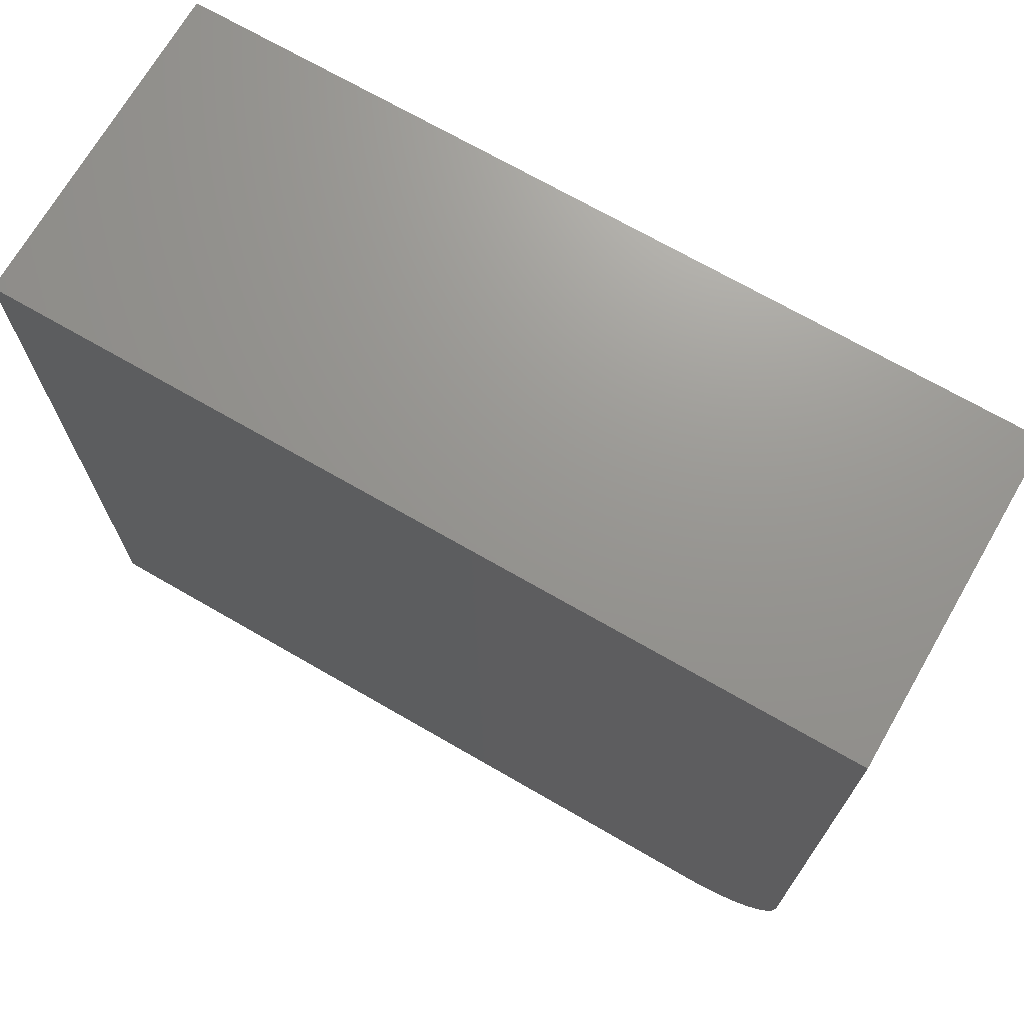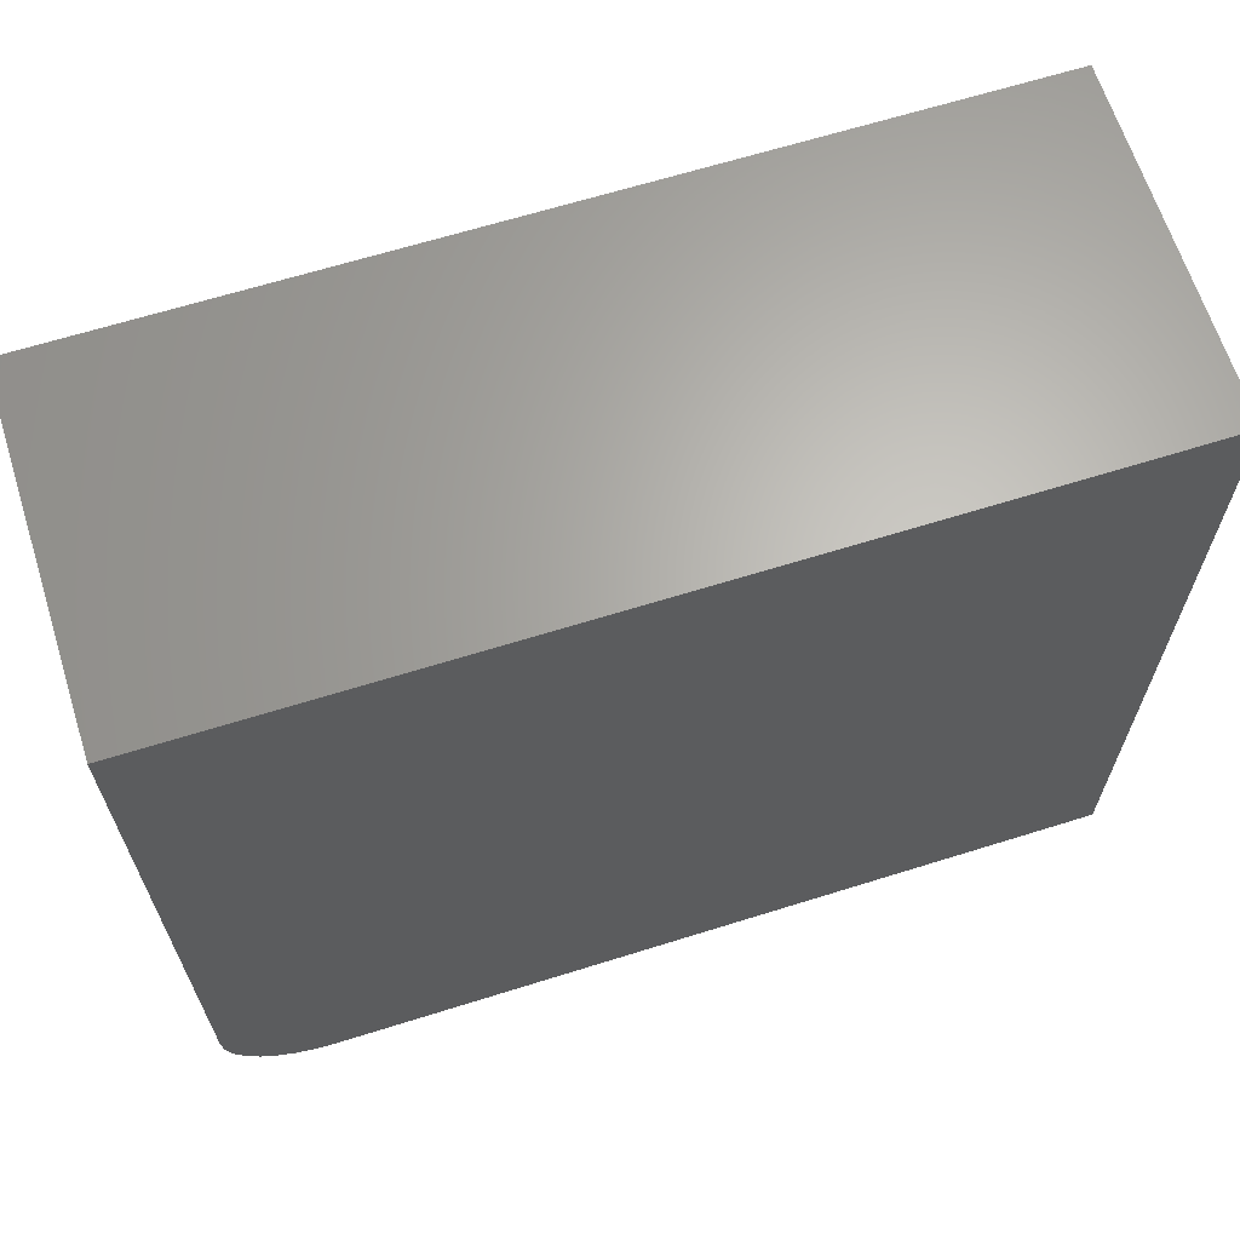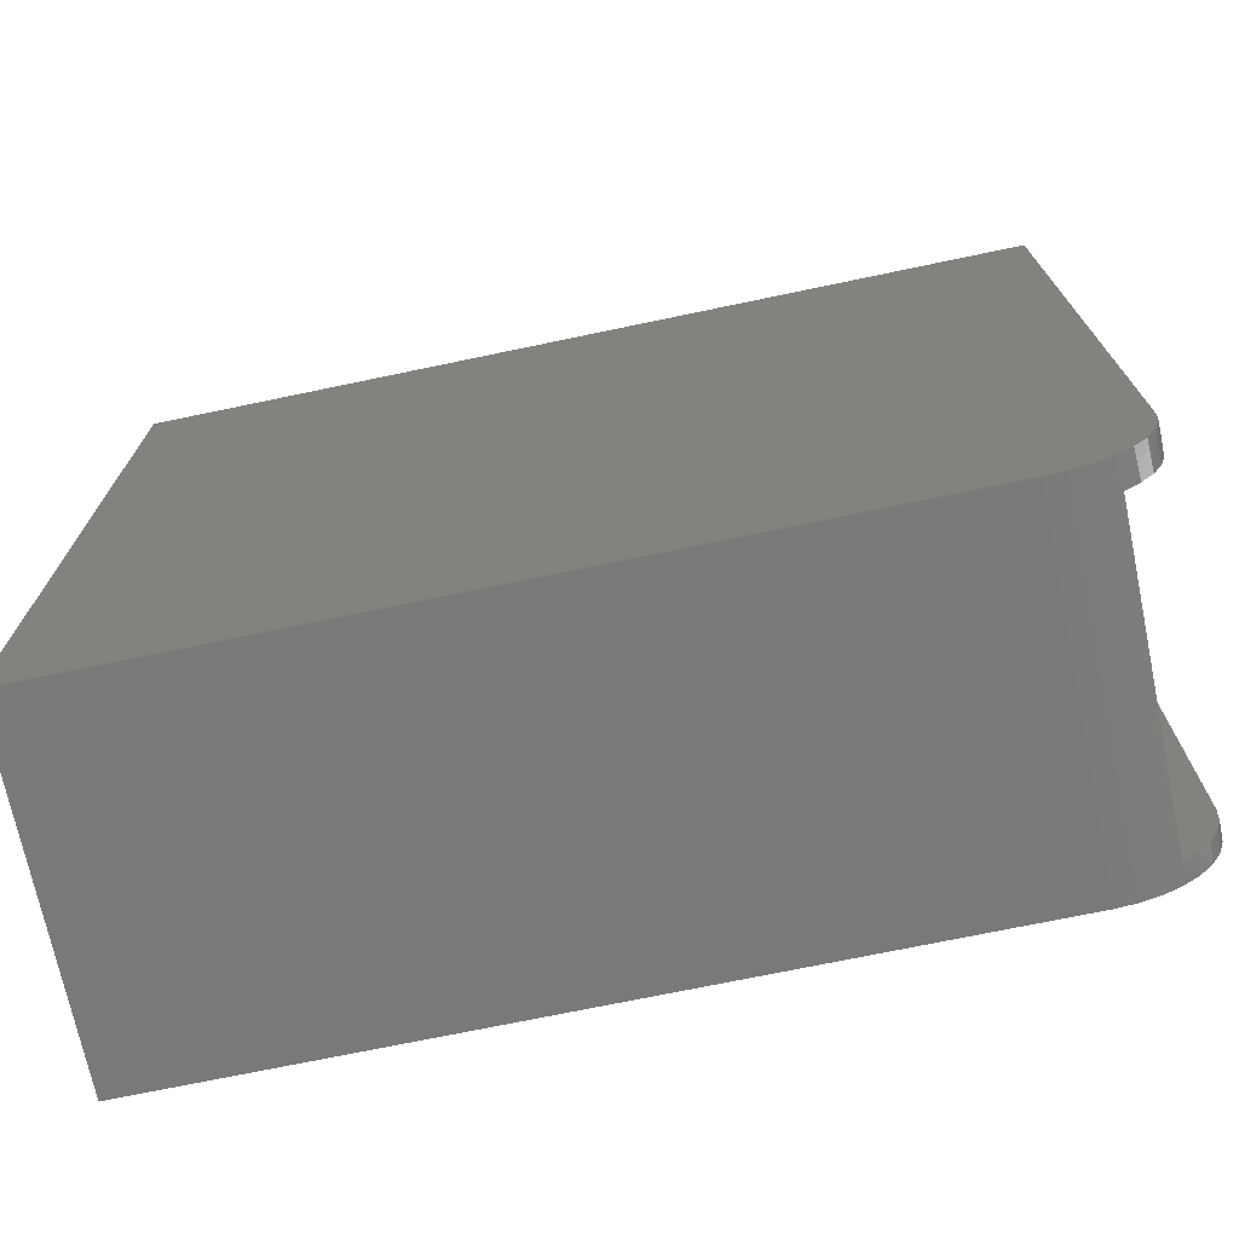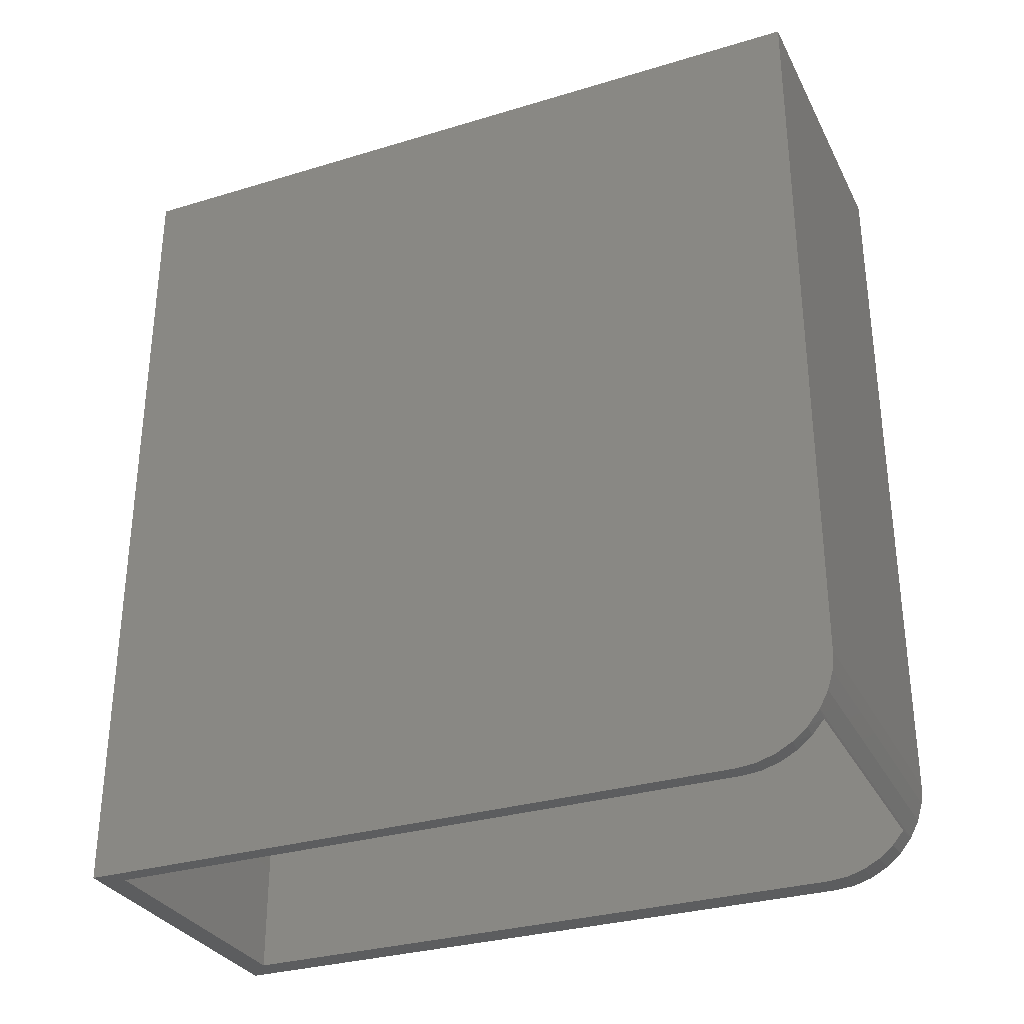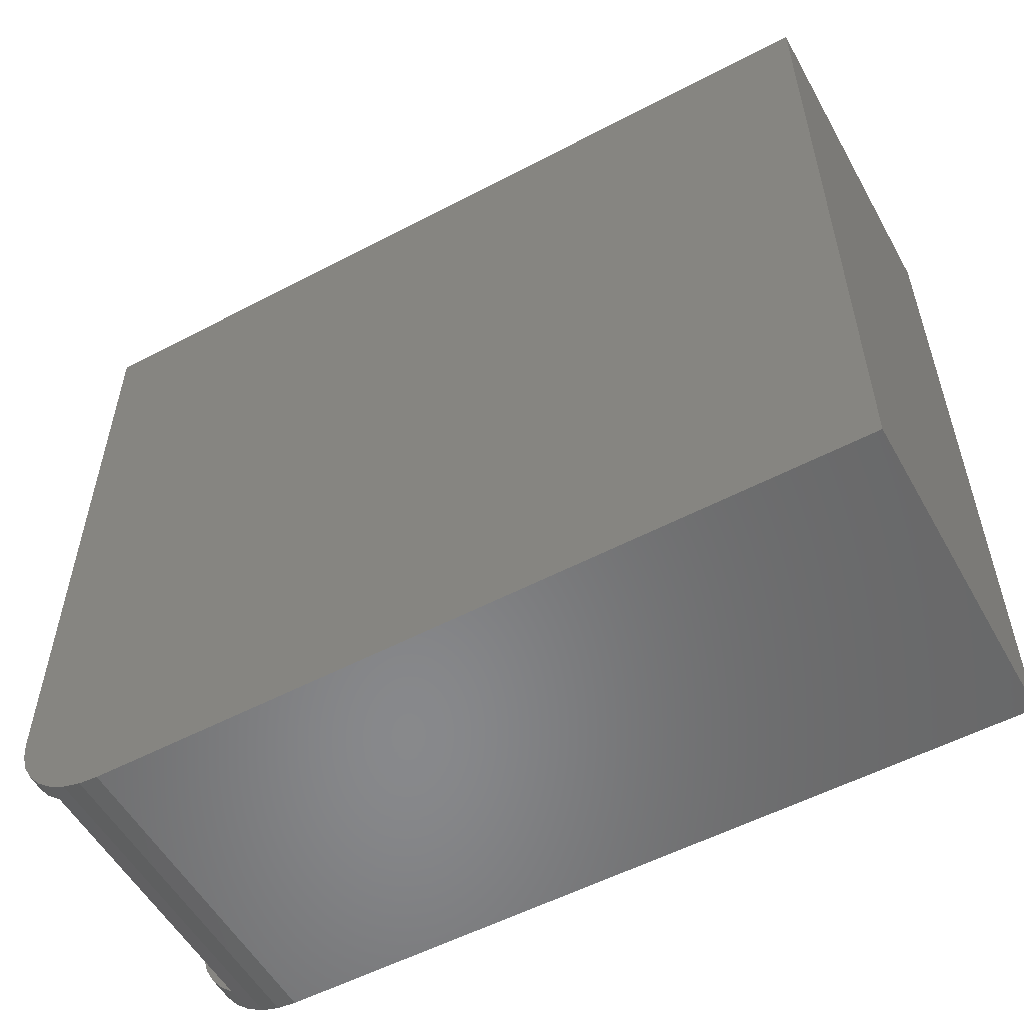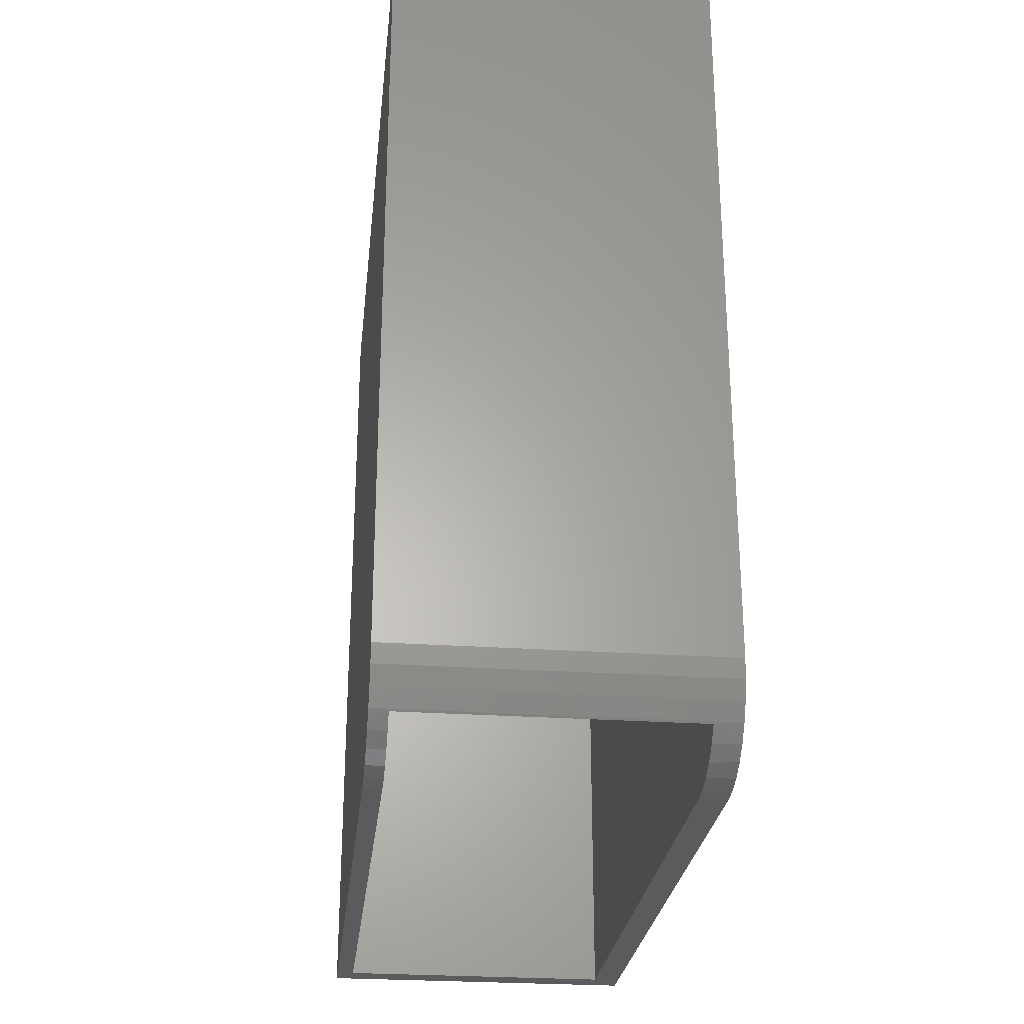
<metadata>
{"format":"stl","ext":"stl","renderer":"f3d","projection":"perspective","resolution":1024,"background":"white","views":[{"elev":70.6,"azim":120.0,"up":"+Y"},{"elev":65.2,"azim":-107.5,"up":"+Y"},{"elev":-72.0,"azim":101.8,"up":"+Y"},{"elev":-31.0,"azim":-66.6,"up":"+Z"},{"elev":-55.0,"azim":-61.0,"up":"+Y"},{"elev":-26.8,"azim":-6.2,"up":"+Z"}]}
</metadata>
<code>
# stl→obj: 42 verts, 80 faces
v 0.01562 0.01562 0.03653
v 0.01562 0.01562 0.7344
v 0.2651 0.01562 0.03653
v 0.2651 0.01562 0.7344
v 0.2651 0.6562 0.7344
v 0.2651 0.6562 0
v 0.2651 0.08594 2.776e-17
v 0.2651 0.06957 0.001573
v 0.2651 0.0538 0.006236
v 0.2651 0.03921 0.01382
v 0.2651 0.02632 0.02404
v 0.01562 0.6562 0
v 0.01562 0.06957 0.001573
v 0.01562 0.08594 1.388e-17
v 0.01562 0.02632 0.02404
v 0.01562 0.03921 0.01382
v 0.01562 0.0538 0.006236
v 0.01562 0.6562 0.7344
v 0 0.08594 -5.262e-18
v 0 0.6789 -4.157e-17
v 0.2891 0.6789 -4.157e-17
v 0.2891 0.08594 -5.262e-18
v 0.2891 0.02517 0.02517
v 0.2891 0.01448 0.03819
v 0 0.03819 0.01448
v 0 0.02517 0.02517
v 0.2891 0.03819 0.01448
v 0 0.01448 0.03819
v 0 0.06917 0.001651
v 0 0.05305 0.006542
v 0 0.006542 0.05305
v 0.2891 0.006542 0.05305
v 0 0.001651 0.06917
v 0.2891 0.001651 0.06917
v 0 5.262e-18 0.08594
v 0.2891 5.262e-18 0.08594
v 0.2891 0.06917 0.001651
v 0.2891 0.05305 0.006542
v 0.2891 0.6789 0.75
v 0.2891 4.592e-17 0.75
v 0 4.592e-17 0.75
v 0 0.6789 0.75
f 1 2 3
f 3 2 4
f 3 4 5
f 3 5 6
f 3 6 7
f 3 7 8
f 3 8 9
f 3 9 10
f 3 10 11
f 12 13 14
f 1 15 16
f 1 16 17
f 1 17 13
f 1 13 12
f 1 12 18
f 1 18 2
f 14 19 12
f 12 19 20
f 12 20 6
f 6 20 21
f 6 21 7
f 7 21 22
f 3 23 24
f 3 11 23
f 25 15 26
f 27 23 11
f 1 3 24
f 1 24 28
f 1 28 26
f 1 26 15
f 19 14 29
f 29 14 13
f 29 13 30
f 30 13 17
f 30 17 25
f 25 17 16
f 25 16 15
f 28 24 31
f 31 24 32
f 31 32 33
f 33 32 34
f 33 34 35
f 35 34 36
f 7 22 8
f 8 22 37
f 8 37 9
f 9 37 38
f 9 38 10
f 10 38 27
f 10 27 11
f 6 5 12
f 12 5 18
f 2 18 4
f 4 18 5
f 36 34 32
f 36 32 24
f 36 24 23
f 36 23 27
f 36 27 38
f 36 38 37
f 36 37 22
f 36 22 21
f 36 21 39
f 36 39 40
f 35 41 42
f 35 42 20
f 35 20 19
f 35 19 29
f 35 29 30
f 35 30 25
f 35 25 26
f 35 26 28
f 35 28 31
f 35 31 33
f 40 41 36
f 36 41 35
f 39 42 40
f 40 42 41
f 21 20 39
f 39 20 42

</code>
